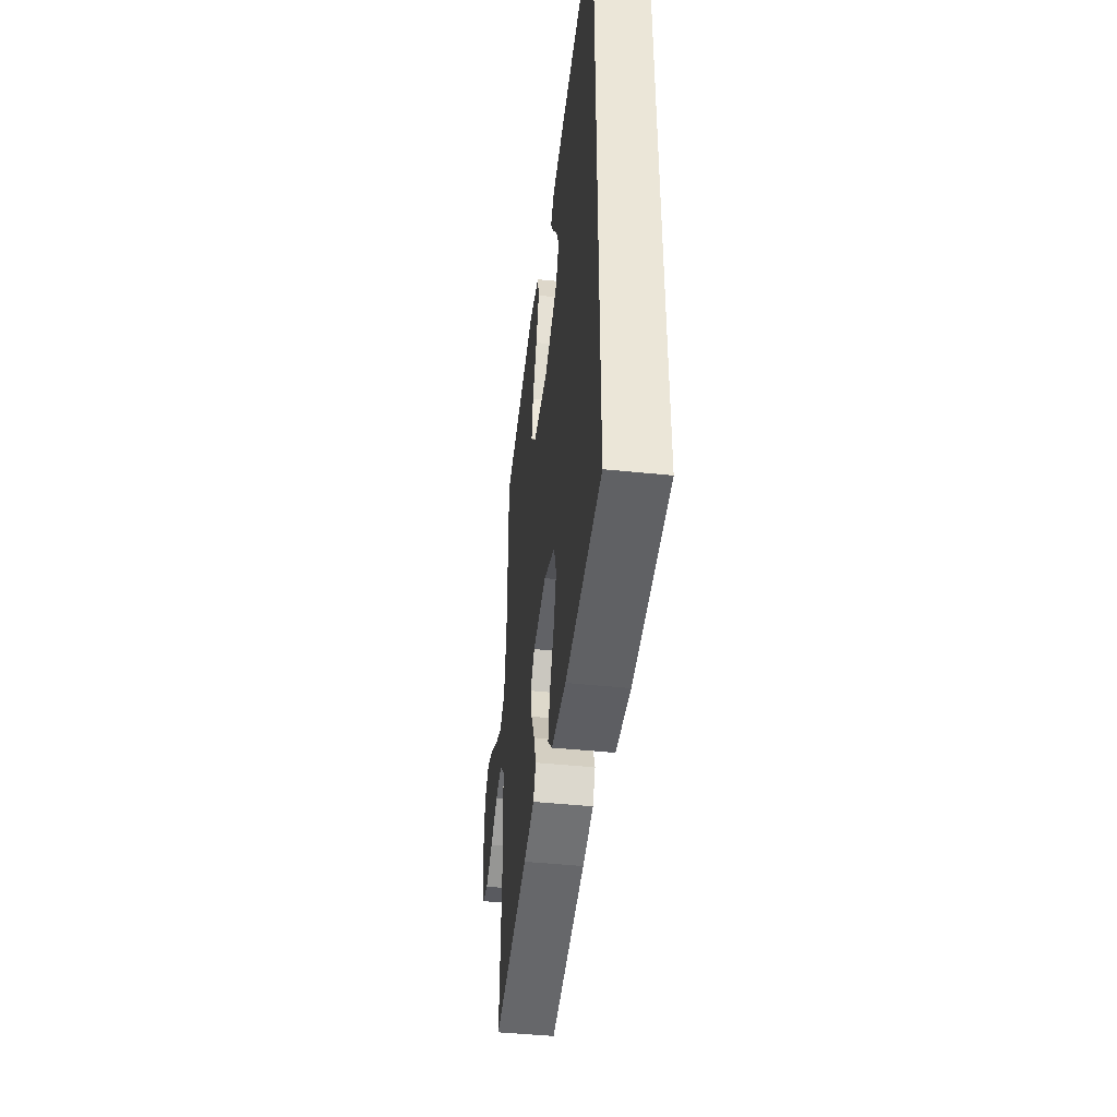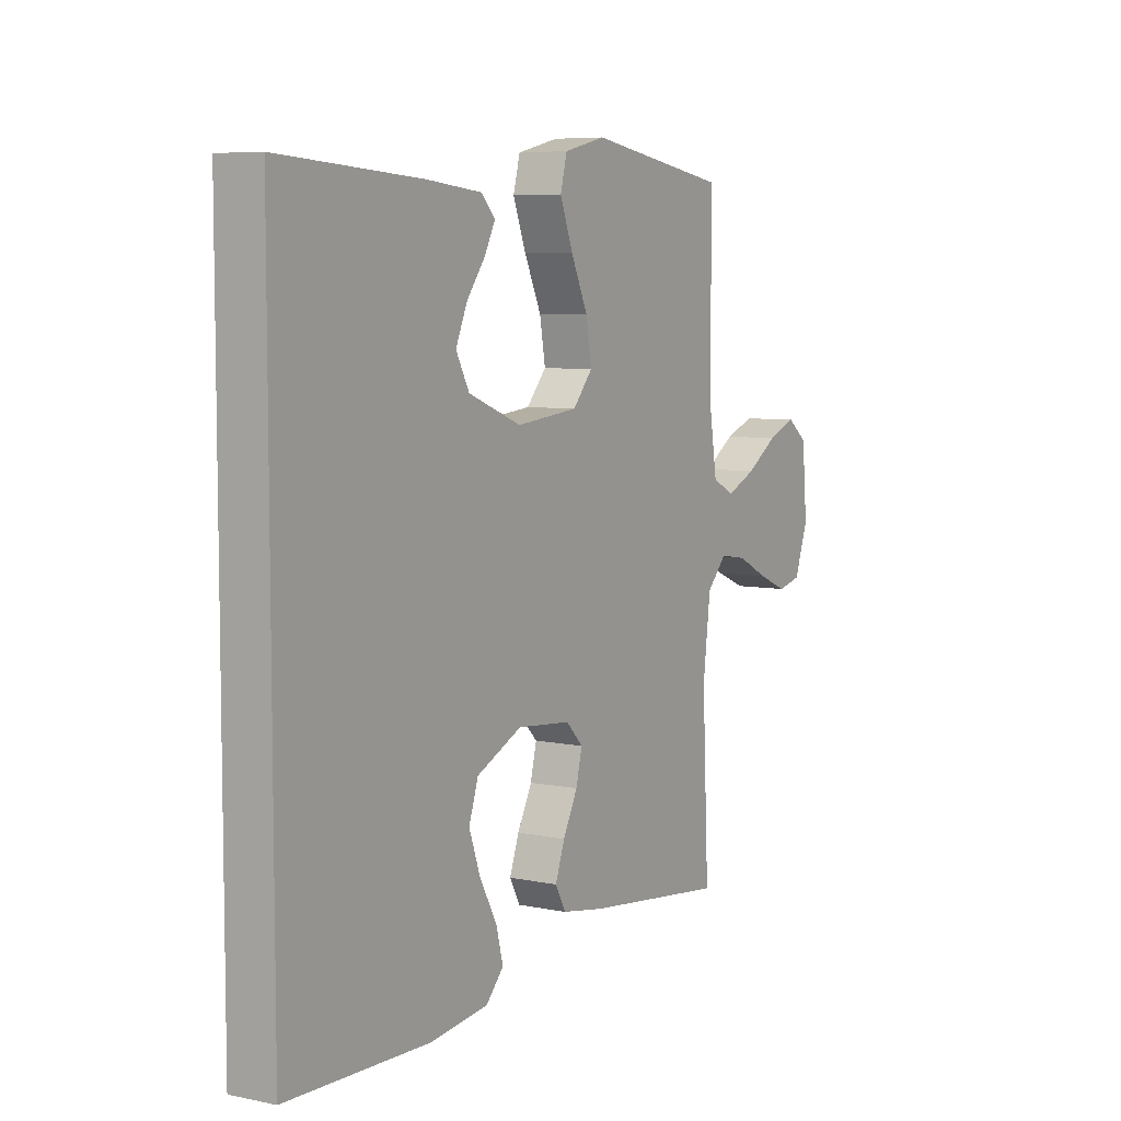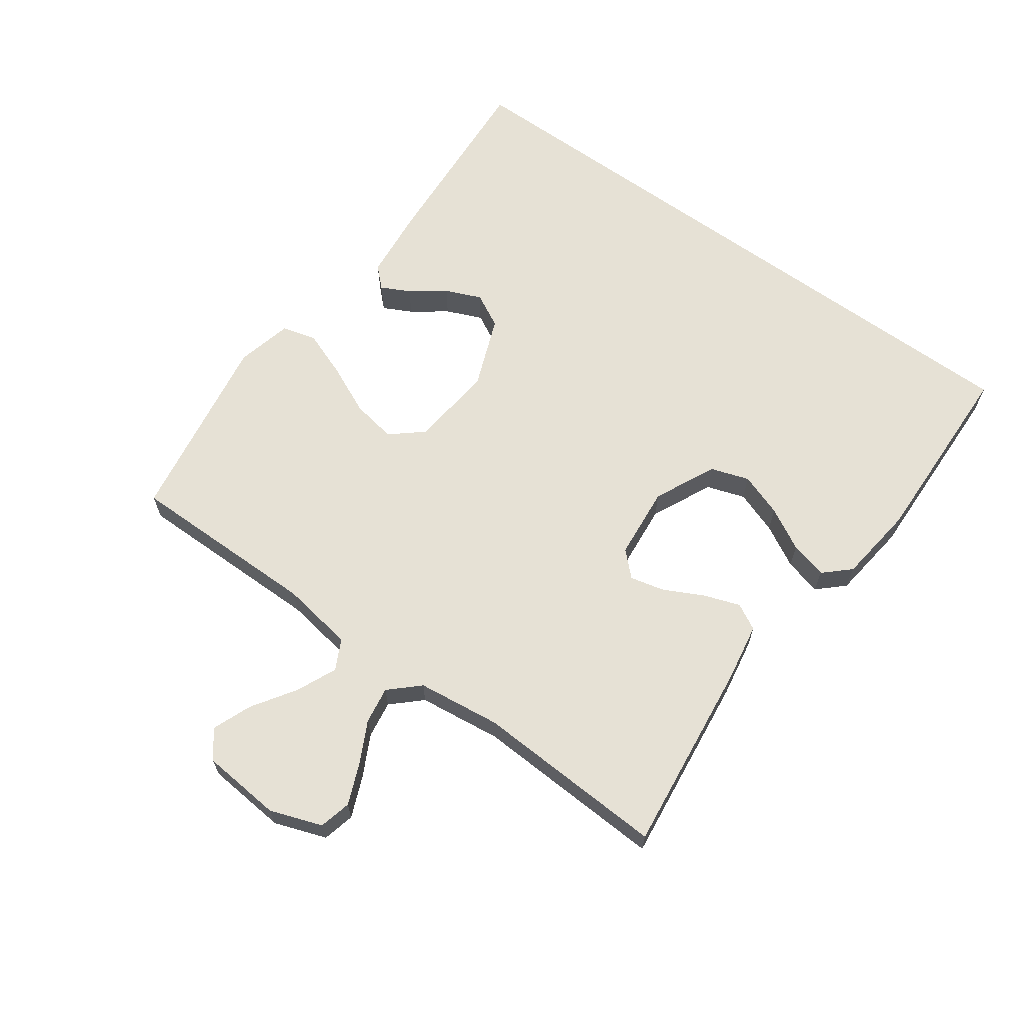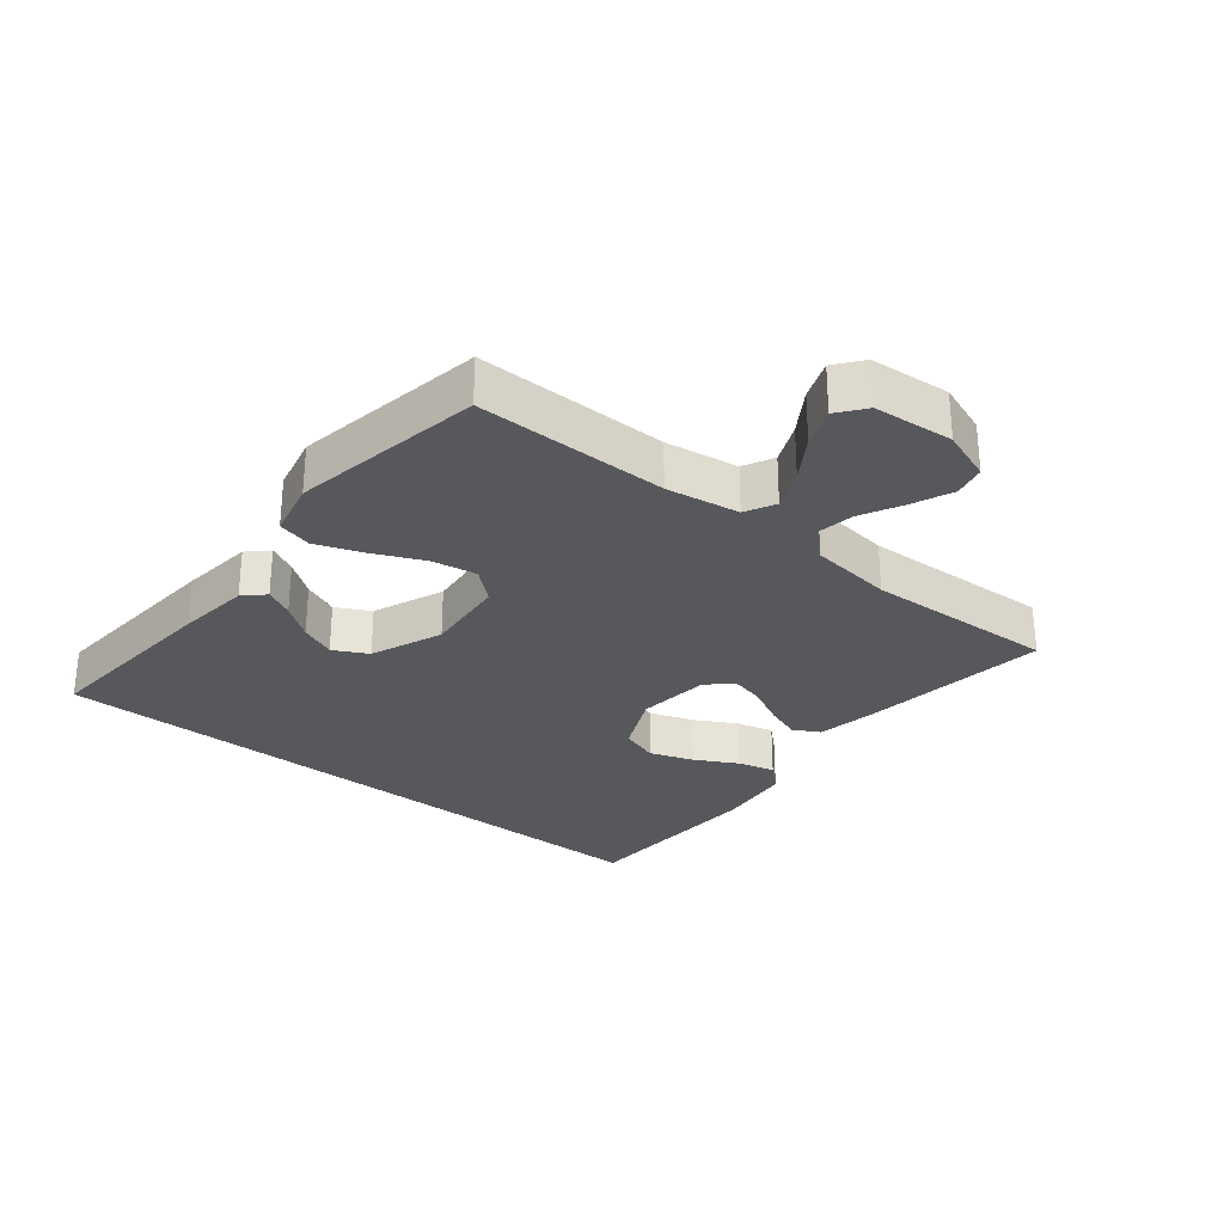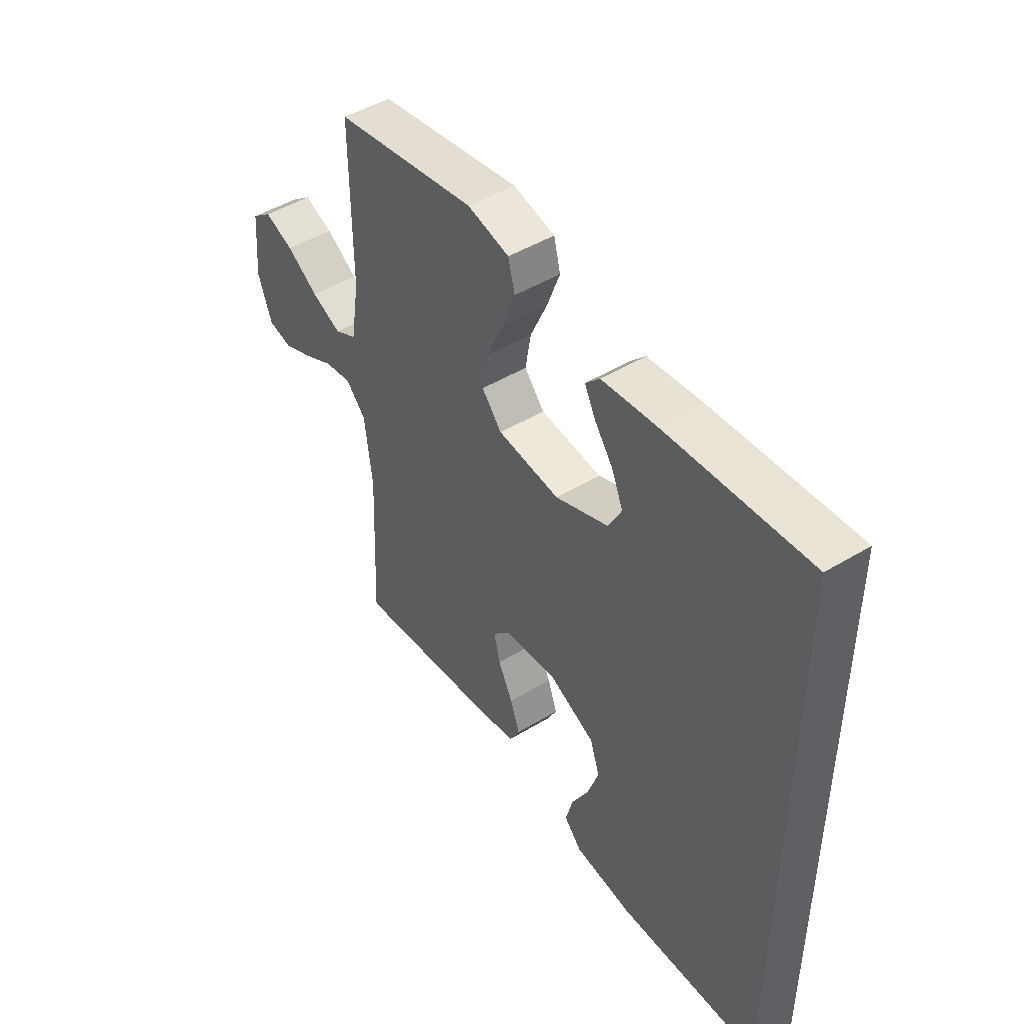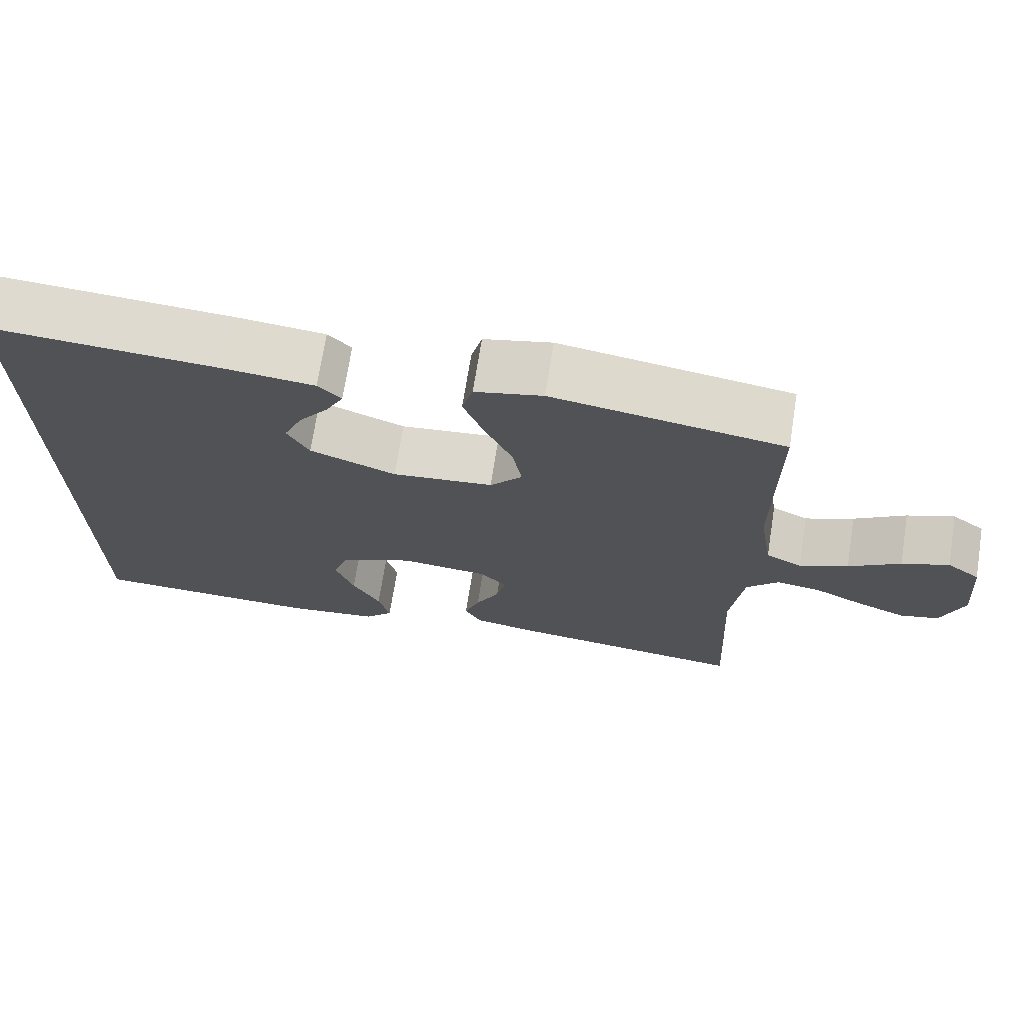
<metadata>
{"format":"obj","ext":"obj","renderer":"f3d","projection":"perspective","resolution":1024,"background":"white","views":[{"elev":-45.2,"azim":-96.8,"up":"+Z"},{"elev":6.6,"azim":-58.6,"up":"+Z"},{"elev":64.8,"azim":125.8,"up":"+Y"},{"elev":-28.6,"azim":50.8,"up":"+Y"},{"elev":46.9,"azim":-124.6,"up":"+Z"},{"elev":70.9,"azim":9.0,"up":"+Z"}]}
</metadata>
<code>
v 0.5 0.07 -0.5
v 0.2 0.07 -0.464
v 0.108 0.07 -0.448
v 0.086 0.07 -0.407
v 0.106 0.07 -0.351
v 0.137 0.07 -0.29
v 0.15 0.07 -0.236
v 0.114 0.07 -0.199
v 0 0.07 -0.188
v -0.096 0.07 -0.233
v -0.116 0.07 -0.293
v -0.092 0.07 -0.361
v -0.056 0.07 -0.427
v -0.041 0.07 -0.485
v -0.078 0.07 -0.525
v -0.2 0.07 -0.54
v -0.5 0.07 -0.531
v -0.5 0.07 0.504
v -0.2 0.07 0.484
v -0.084 0.07 0.472
v -0.054 0.07 0.441
v -0.077 0.07 0.396
v -0.116 0.07 0.343
v -0.14 0.07 0.287
v -0.112 0.07 0.234
v 0 0.07 0.19
v 0.131 0.07 0.204
v 0.173 0.07 0.253
v 0.161 0.07 0.323
v 0.125 0.07 0.402
v 0.098 0.07 0.474
v 0.112 0.07 0.528
v 0.2 0.07 0.549
v 0.5 0.07 0.5
v 0.499 0.07 0.2
v 0.517 0.07 0.086
v 0.564 0.07 0.062
v 0.627 0.07 0.09
v 0.694 0.07 0.134
v 0.755 0.07 0.158
v 0.798 0.07 0.125
v 0.809 0.07 0
v 0.78 0.07 -0.081
v 0.73 0.07 -0.093
v 0.667 0.07 -0.067
v 0.602 0.07 -0.034
v 0.544 0.07 -0.025
v 0.502 0.07 -0.07
v 0.486 0.07 -0.2
v 0.5 0 -0.5
v 0.2 0 -0.464
v 0.108 0 -0.448
v 0.086 0 -0.407
v 0.106 0 -0.351
v 0.137 0 -0.29
v 0.15 0 -0.236
v 0.114 0 -0.199
v 0 0 -0.188
v -0.096 0 -0.233
v -0.116 0 -0.293
v -0.092 0 -0.361
v -0.056 0 -0.427
v -0.041 0 -0.485
v -0.078 0 -0.525
v -0.2 0 -0.54
v -0.5 0 -0.531
v -0.5 0 0.504
v -0.2 0 0.484
v -0.084 0 0.472
v -0.054 0 0.441
v -0.077 0 0.396
v -0.116 0 0.343
v -0.14 0 0.287
v -0.112 0 0.234
v 0 0 0.19
v 0.131 0 0.204
v 0.173 0 0.253
v 0.161 0 0.323
v 0.125 0 0.402
v 0.098 0 0.474
v 0.112 0 0.528
v 0.2 0 0.549
v 0.5 0 0.5
v 0.499 0 0.2
v 0.517 0 0.086
v 0.564 0 0.062
v 0.627 0 0.09
v 0.694 0 0.134
v 0.755 0 0.158
v 0.798 0 0.125
v 0.809 0 0
v 0.78 0 -0.081
v 0.73 0 -0.093
v 0.667 0 -0.067
v 0.602 0 -0.034
v 0.544 0 -0.025
v 0.502 0 -0.07
v 0.486 0 -0.2
f 44 45 46
f 43 44 46
f 42 43 46
f 41 42 46
f 40 41 46
f 39 40 46
f 38 39 46
f 37 38 46 47
f 36 37 47 48
f 33 34 35
f 32 33 35
f 31 32 35
f 30 31 35
f 29 30 35
f 36 48 49
f 35 36 49
f 29 35 49
f 28 29 49
f 21 22 23
f 20 21 23
f 19 20 23
f 18 19 23
f 18 23 24
f 17 18 24 25
f 15 16 17
f 14 15 17
f 13 14 17
f 12 13 17
f 11 12 17
f 17 25 26
f 11 17 26
f 10 11 26
f 4 5 6
f 3 4 6
f 2 3 6
f 1 2 6
f 49 1 6
f 49 6 7
f 49 7 8
f 28 49 8
f 27 28 8
f 9 10 26 27
f 8 9 27
f 95 94 93
f 95 93 92
f 95 92 91
f 95 91 90
f 95 90 89
f 95 89 88
f 95 88 87
f 96 95 87 86
f 97 96 86 85
f 84 83 82
f 84 82 81
f 84 81 80
f 84 80 79
f 84 79 78
f 98 97 85
f 98 85 84
f 98 84 78
f 98 78 77
f 72 71 70
f 72 70 69
f 72 69 68
f 72 68 67
f 73 72 67
f 74 73 67 66
f 66 65 64
f 66 64 63
f 66 63 62
f 66 62 61
f 66 61 60
f 75 74 66
f 75 66 60
f 75 60 59
f 55 54 53
f 55 53 52
f 55 52 51
f 55 51 50
f 55 50 98
f 56 55 98
f 57 56 98
f 57 98 77
f 57 77 76
f 76 75 59 58
f 76 58 57
f 1 50 51 2
f 2 51 52 3
f 3 52 53 4
f 4 53 54 5
f 5 54 55 6
f 6 55 56 7
f 7 56 57 8
f 8 57 58 9
f 9 58 59 10
f 10 59 60 11
f 11 60 61 12
f 12 61 62 13
f 13 62 63 14
f 14 63 64 15
f 15 64 65 16
f 16 65 66 17
f 17 66 67 18
f 18 67 68 19
f 19 68 69 20
f 20 69 70 21
f 21 70 71 22
f 22 71 72 23
f 23 72 73 24
f 24 73 74 25
f 25 74 75 26
f 26 75 76 27
f 27 76 77 28
f 28 77 78 29
f 29 78 79 30
f 30 79 80 31
f 31 80 81 32
f 32 81 82 33
f 33 82 83 34
f 34 83 84 35
f 35 84 85 36
f 36 85 86 37
f 37 86 87 38
f 38 87 88 39
f 39 88 89 40
f 40 89 90 41
f 41 90 91 42
f 42 91 92 43
f 43 92 93 44
f 44 93 94 45
f 45 94 95 46
f 46 95 96 47
f 47 96 97 48
f 48 97 98 49
f 49 98 50 1

</code>
